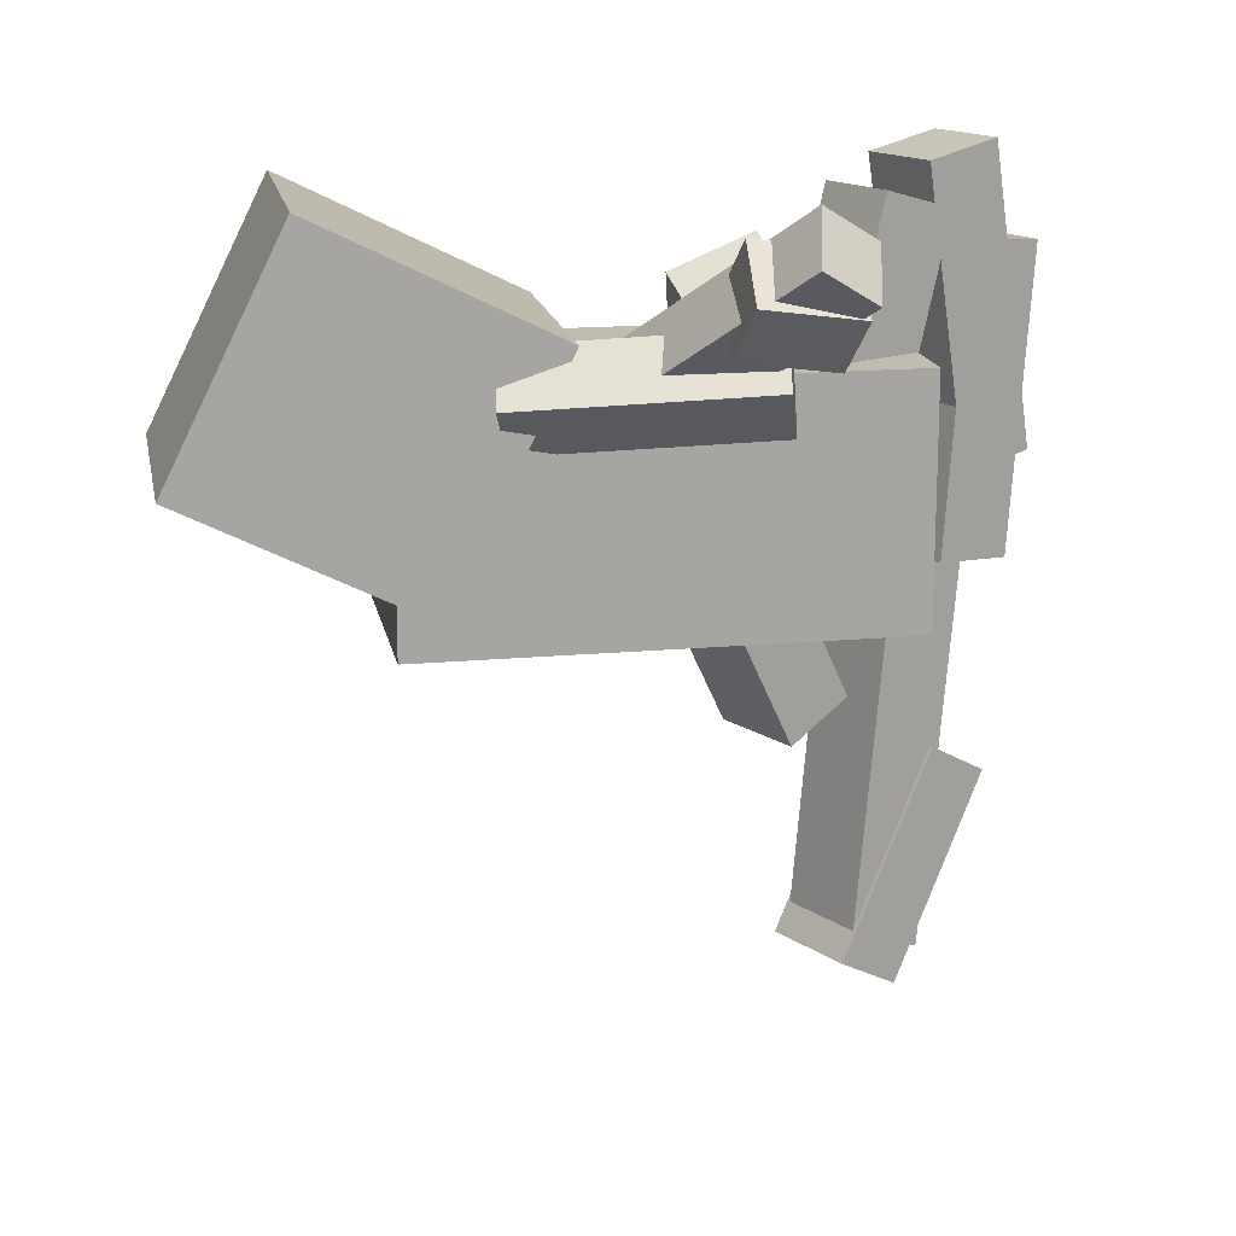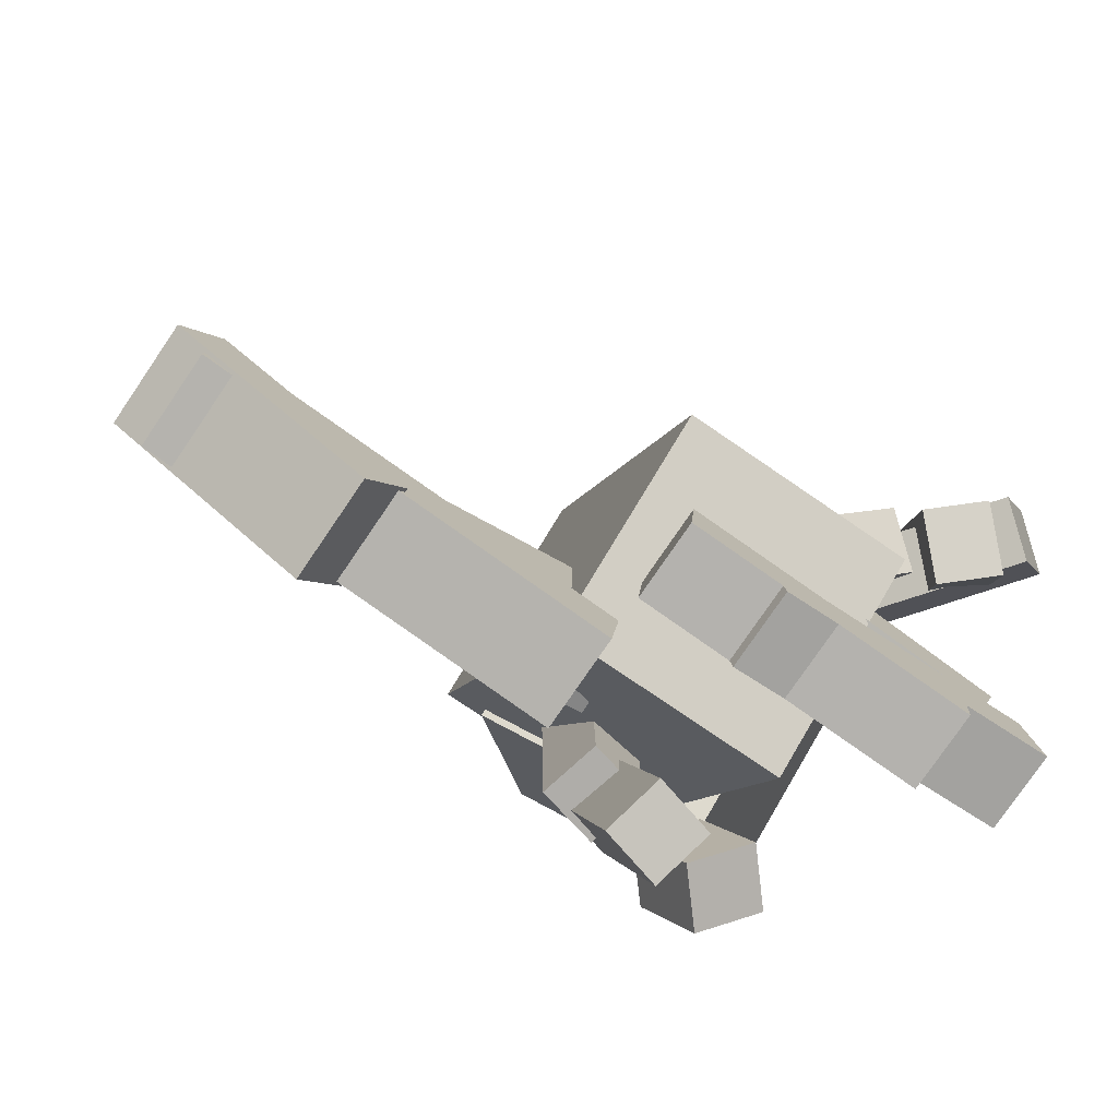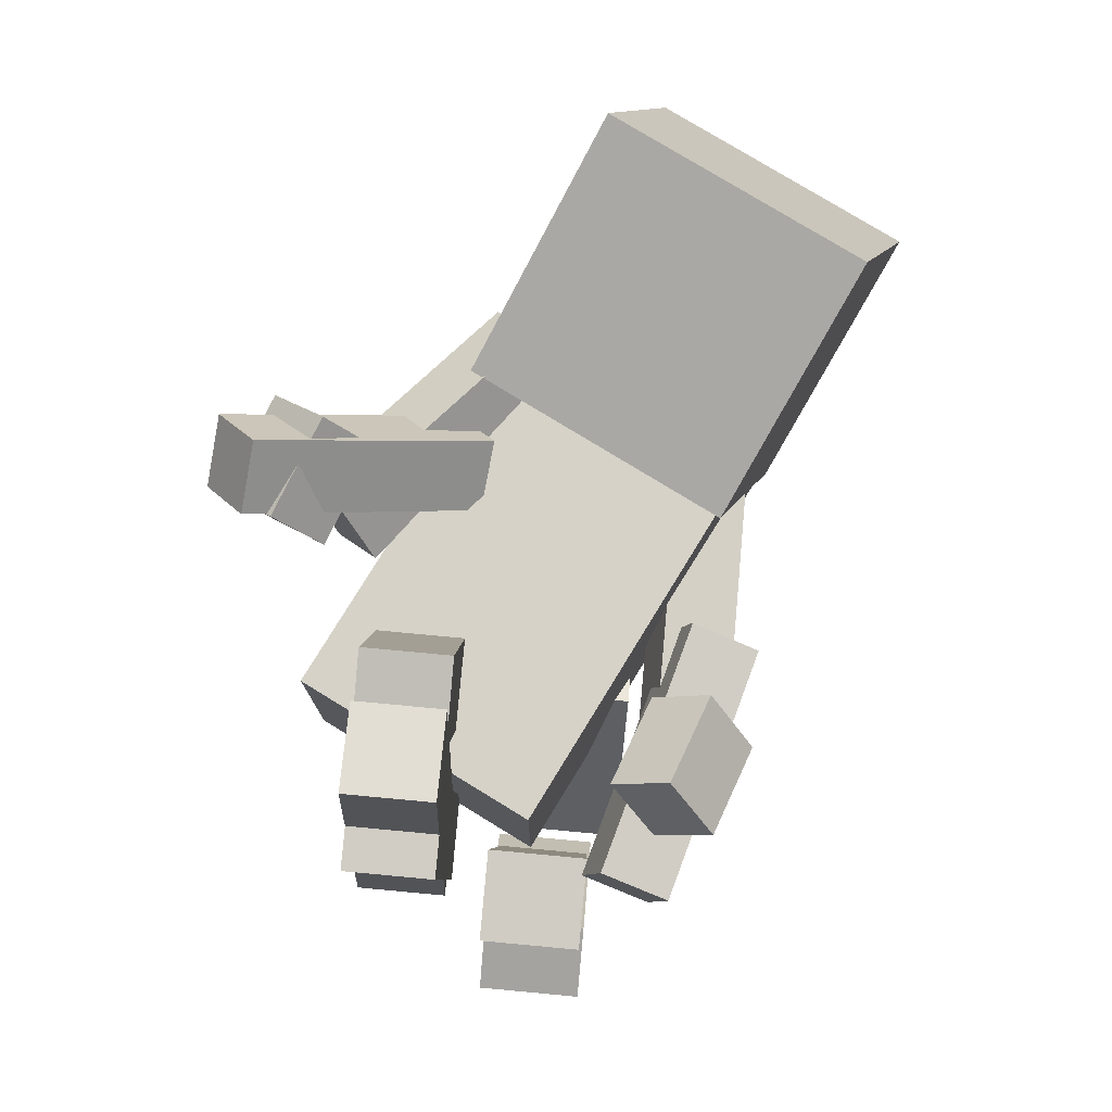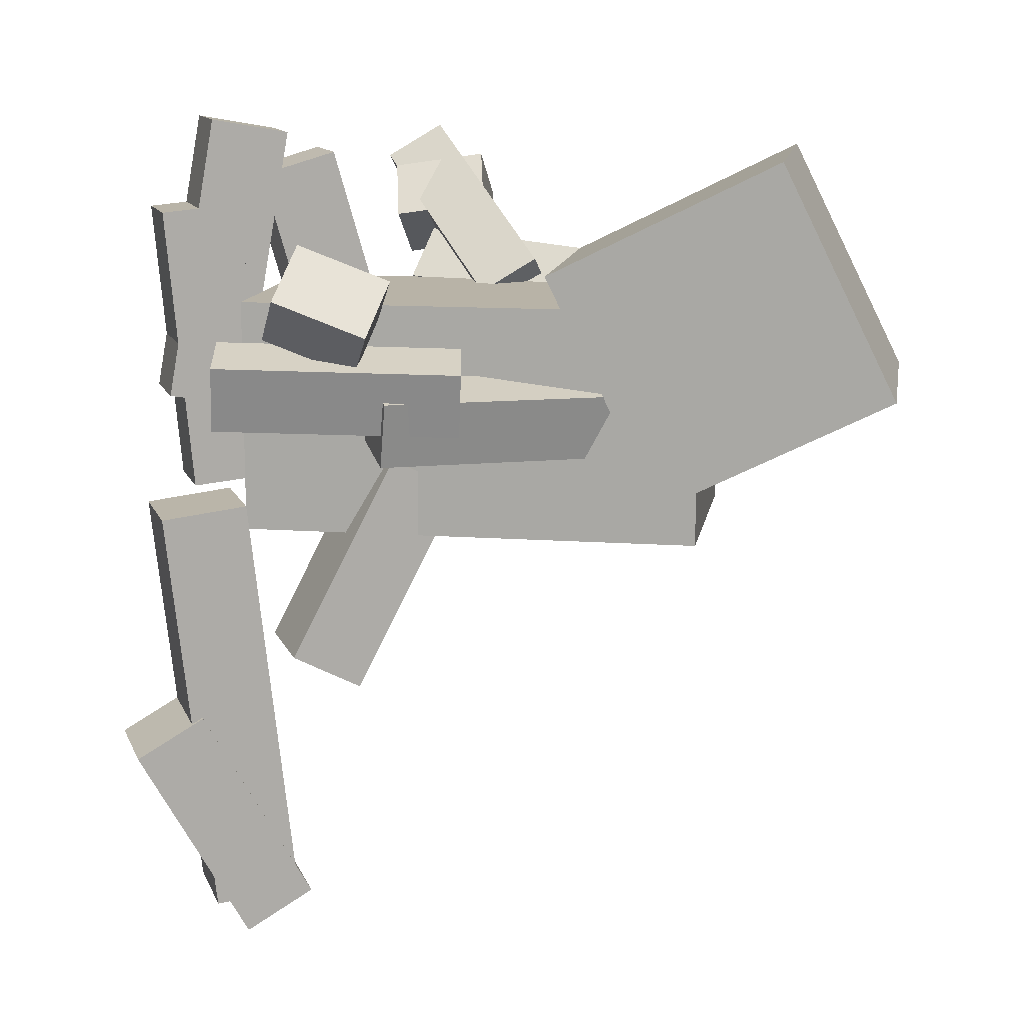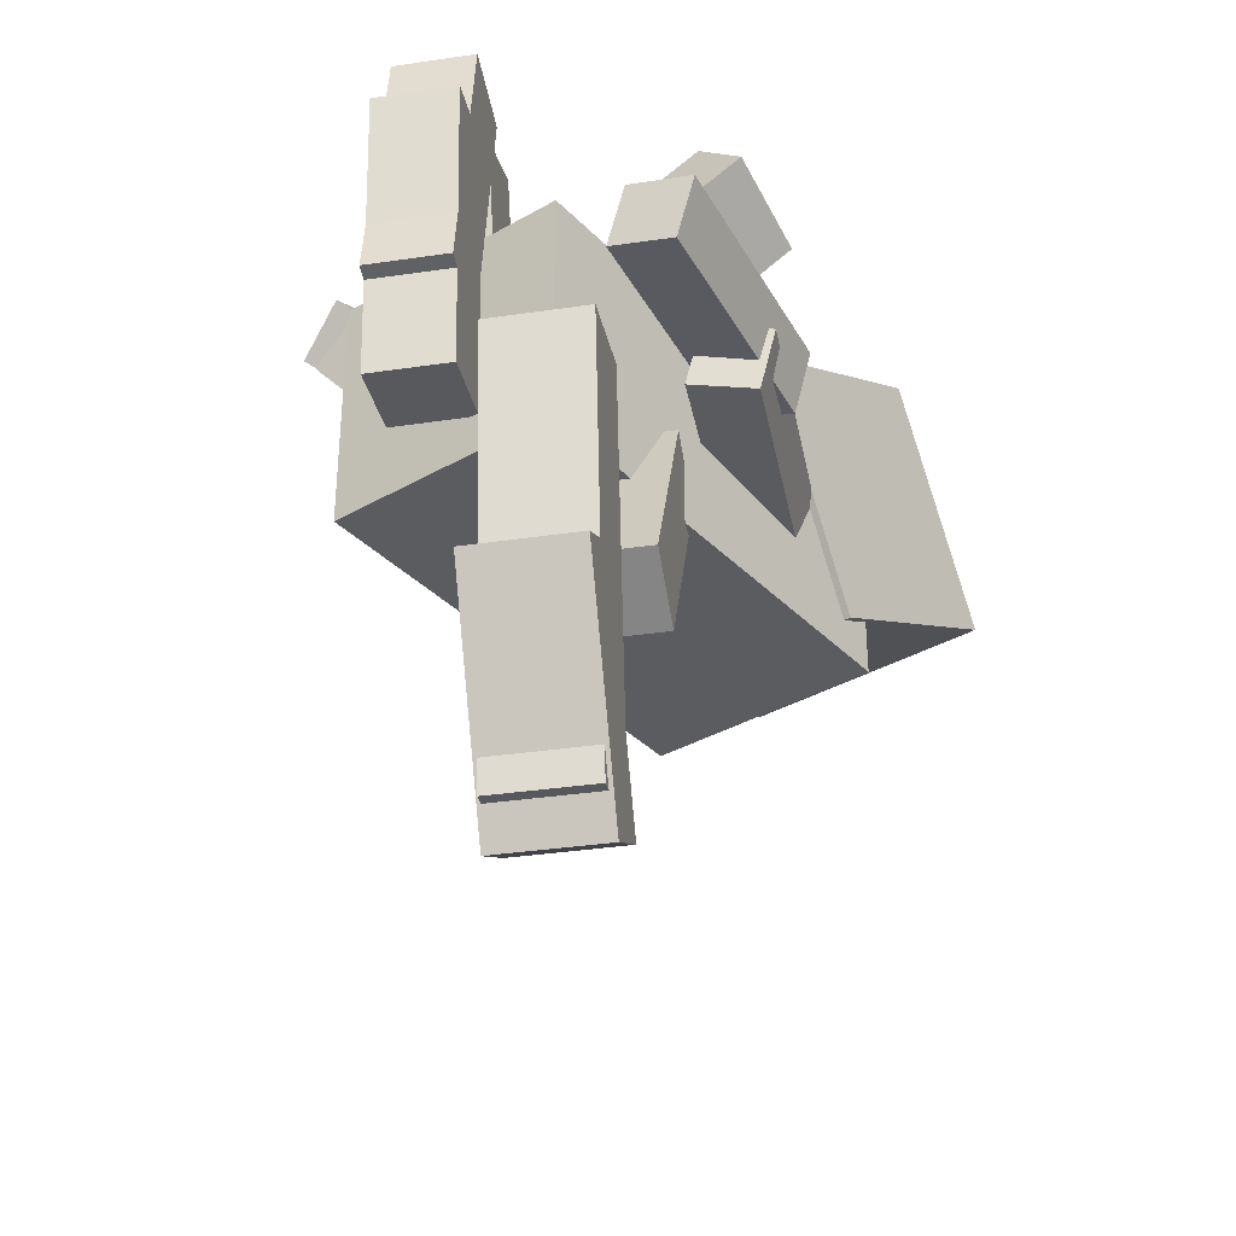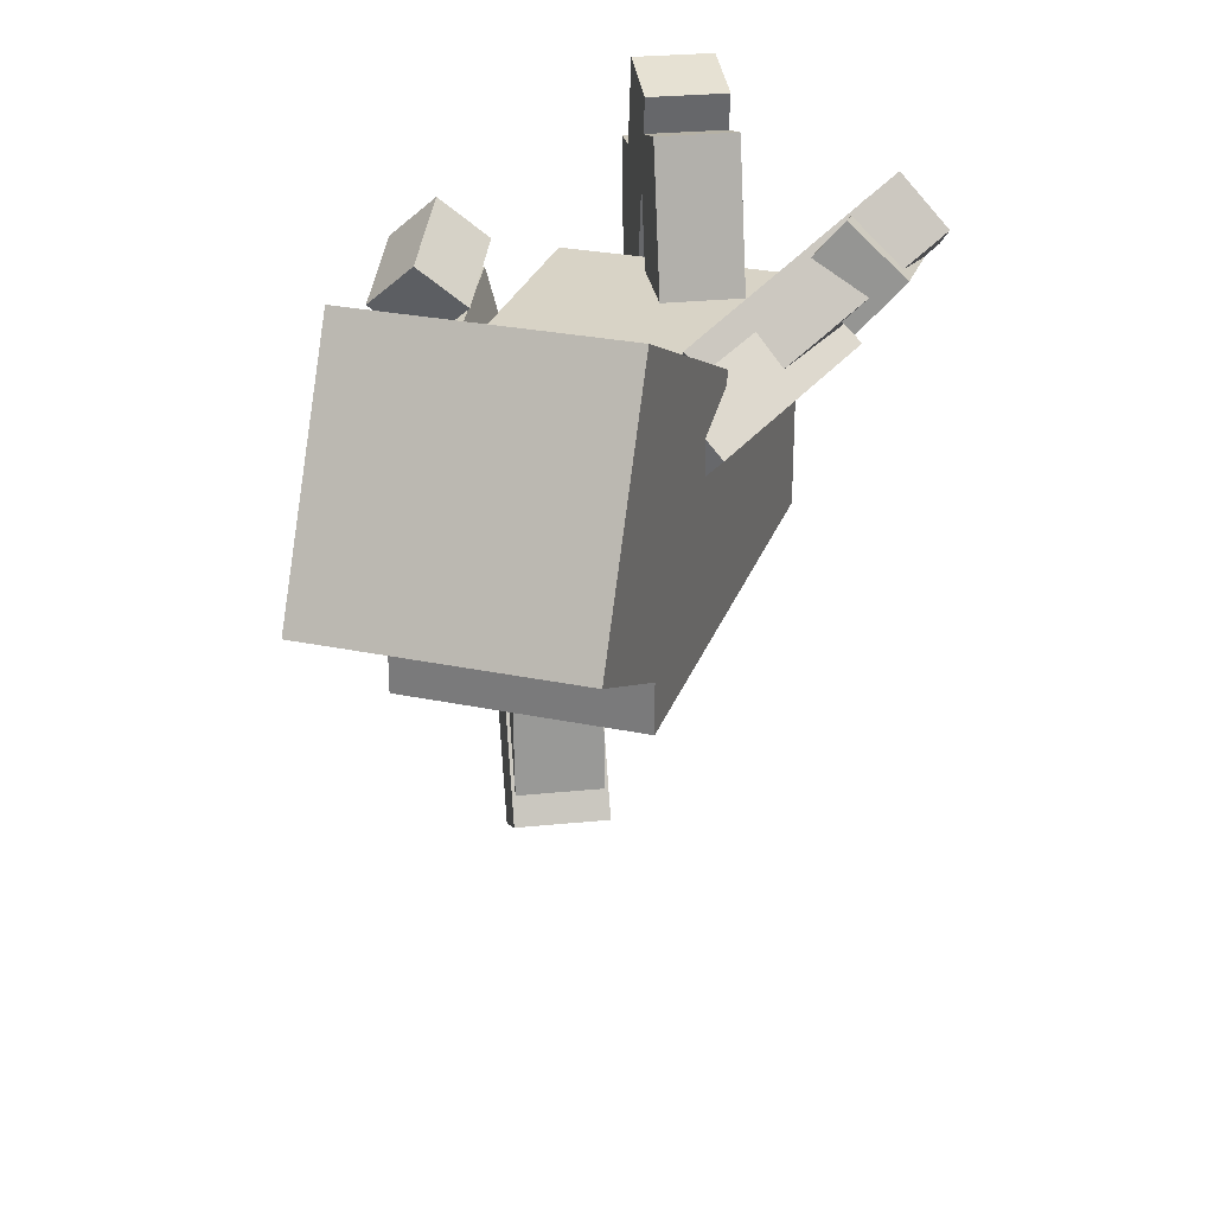
<metadata>
{"format":"obj","ext":"obj","renderer":"f3d","projection":"perspective","resolution":1024,"background":"white","views":[{"elev":16.4,"azim":-126.8,"up":"+Z"},{"elev":-77.8,"azim":-124.3,"up":"+Y"},{"elev":77.9,"azim":5.3,"up":"+Z"},{"elev":12.7,"azim":73.3,"up":"+Z"},{"elev":-35.2,"azim":11.1,"up":"+Z"},{"elev":27.9,"azim":171.3,"up":"+Z"}]}
</metadata>
<code>
o Cube.015_Cube.026
v -2.086 -1.676 1.389
v -1.884 -1.189 1.466
v -2.156 -1.035 1.204
v -2.358 -1.523 1.127
v -1.849 -1.73 1.111
v -1.647 -1.243 1.188
v -1.92 -1.089 0.9257
v -2.121 -1.577 0.8492
f 1 2 3 4
f 5 8 7 6
f 1 5 6 2
f 2 6 7 3
f 3 7 8 4
f 5 1 4 8
o Cube.014_Cube.025
v -1.811 -1.516 1.021
v -2.024 -1.358 0.7654
v -1.844 -1.541 0.5013
v -1.63 -1.699 0.7566
v -0.9383 -0.5057 0.9146
v -1.152 -0.3478 0.6593
v -0.972 -0.5311 0.3952
v -0.7582 -0.689 0.6505
f 9 10 11 12
f 13 16 15 14
f 9 13 14 10
f 10 14 15 11
f 11 15 16 12
f 13 9 12 16
o Cube.013_Cube.024
v -2.387 -1.201 1.385
v -2.429 -1.516 1.198
v -2.216 -1.69 1.443
v -2.174 -1.375 1.63
v -1.306 -0.9101 0.6511
v -1.348 -1.225 0.4644
v -1.135 -1.399 0.7097
v -1.093 -1.084 0.8963
f 17 18 19 20
f 21 24 23 22
f 17 21 22 18
f 18 22 23 19
f 19 23 24 20
f 21 17 20 24
o Cube.011_Cube.022
v 0.02951 -2.456 0.4315
v -0.1374 -2.924 0.625
v -0.3726 -2.728 0.8949
v -0.2057 -2.261 0.7013
v 0.308 -2.455 0.6736
v 0.1411 -2.923 0.8672
v -0.0941 -2.728 1.137
v 0.07282 -2.26 0.9435
f 25 26 27 28
f 29 32 31 30
f 25 29 30 26
f 26 30 31 27
f 27 31 32 28
f 29 25 28 32
o Cube.010_Cube.021
v -0.125 -3.213 0.1399
v -0.0344 -3.226 0.4969
v -0.3784 -3.129 0.5876
v -0.469 -3.117 0.2306
v 0.2246 -1.921 0.09706
v 0.3152 -1.934 0.454
v -0.02875 -1.838 0.5447
v -0.1194 -1.825 0.1878
f 33 34 35 36
f 37 40 39 38
f 33 37 38 34
f 34 38 39 35
f 35 39 40 36
f 37 33 36 40
o Cube.009_Cube.020
v 0.1144 -2.334 -0.06593
v 0.1984 -2.329 0.2928
v -0.1604 -2.329 0.3769
v -0.2444 -2.334 0.01811
v 0.1111 -0.9957 -0.08444
v 0.1951 -0.9906 0.2743
v -0.1636 -0.9903 0.3584
v -0.2477 -0.9954 -0.000396
f 41 42 43 44
f 45 48 47 46
f 41 45 46 42
f 42 46 47 43
f 43 47 48 44
f 45 41 44 48
o Cube.008_Cube.019
v -1.147 -2.706 -0.3317
v -1.147 -3.146 -0.3711
v -1.588 -3.146 -0.3711
v -1.588 -2.706 -0.3317
v -1.147 -2.849 1.266
v -1.147 -3.289 1.227
v -1.588 -3.289 1.227
v -1.588 -2.849 1.266
f 49 50 51 52
f 53 56 55 54
f 49 53 54 50
f 50 54 55 51
f 51 55 56 52
f 53 49 52 56
o Cube.007_Cube.018
v -1.147 -2.842 0.08928
v -1.147 -3.276 0.1681
v -1.588 -3.276 0.1681
v -1.588 -2.842 0.08928
v -1.147 -2.556 1.668
v -1.147 -2.99 1.747
v -1.588 -2.99 1.747
v -1.588 -2.556 1.668
f 57 58 59 60
f 61 64 63 62
f 57 61 62 58
f 58 62 63 59
f 59 63 64 60
f 61 57 60 64
o Cube.006_Cube.017
v -1.147 -2.711 1.429
v -1.147 -2.287 1.55
v -1.588 -2.287 1.55
v -1.588 -2.711 1.429
v -1.147 -2.272 -0.1137
v -1.147 -1.847 0.007262
v -1.588 -1.847 0.007262
v -1.588 -2.272 -0.1137
f 65 66 67 68
f 69 72 71 70
f 65 69 70 66
f 66 70 71 67
f 67 71 72 68
f 69 65 68 72
o Cube.005_Cube.016
v -0.4279 -3.632 -1.778
v -0.4279 -3.257 -1.571
v -0.9907 -3.257 -1.571
v -0.9907 -3.632 -1.778
v -0.4279 -3.026 -2.878
v -0.4279 -2.651 -2.671
v -0.9907 -2.651 -2.671
v -0.9907 -3.026 -2.878
f 73 74 75 76
f 77 80 79 78
f 73 77 78 74
f 74 78 79 75
f 75 79 80 76
f 77 73 76 80
o Cube.004_Cube.015
v -0.4482 -2.724 -2.652
v -0.4482 -3.197 -2.704
v -0.9705 -3.197 -2.704
v -0.9705 -2.724 -2.652
v -0.4482 -2.976 -0.3576
v -0.4482 -3.449 -0.4096
v -0.9705 -3.449 -0.4096
v -0.9705 -2.976 -0.3576
f 81 82 83 84
f 85 88 87 86
f 81 85 86 82
f 82 86 87 83
f 83 87 88 84
f 85 81 84 88
o Cube.003_Cube.014
v -0.3077 -2.37 -1.422
v -0.3077 -2.749 -1.221
v -0.8705 -2.749 -1.221
v -0.8705 -2.37 -1.422
v -0.3077 -1.783 -0.3119
v -0.3077 -2.161 -0.1114
v -0.8705 -2.161 -0.1114
v -0.8705 -1.783 -0.3119
f 89 90 91 92
f 93 96 95 94
f 89 93 94 90
f 90 94 95 91
f 91 95 96 92
f 93 89 92 96
o Cube.002_Cube.013
v 0.3306 -0.8076 -0.3534
v 0.04813 -1.382 0.9348
v -1.243 -0.7479 0.9348
v -0.9606 -0.1731 -0.3534
v 0.8988 0.3486 0.287
v 0.6163 -0.2262 1.575
v -0.6749 0.4083 1.575
v -0.3924 0.9831 0.287
f 97 98 99 100
f 101 104 103 102
f 97 101 102 98
f 98 102 103 99
f 99 103 104 100
f 101 97 100 104
o Cube.001_Cube.012
v -0.2492 -0.8891 -0.05949
v -0.2492 -0.8891 0.3909
v -0.6535 -0.6905 0.3909
v -0.6535 -0.6905 -0.05949
v -0.03778 -0.4589 -0.05949
v -0.03778 -0.4589 0.3909
v -0.442 -0.2603 0.3909
v -0.442 -0.2603 -0.05949
f 105 106 107 108
f 109 112 111 110
f 105 109 110 106
f 106 110 111 107
f 107 111 112 108
f 109 105 108 112
o Cube_Cube.011
v -0.7523 -2.922 -0.5578
v -0.7523 -2.922 0.7518
v -1.928 -2.345 0.7518
v -1.928 -2.345 -0.5578
v 0.3868 -0.6041 -0.5578
v 0.3868 -0.6041 0.7518
v -0.7885 -0.02651 0.7518
v -0.7885 -0.02651 -0.5578
f 113 114 115 116
f 117 120 119 118
f 113 117 118 114
f 114 118 119 115
f 115 119 120 116
f 117 113 116 120

</code>
